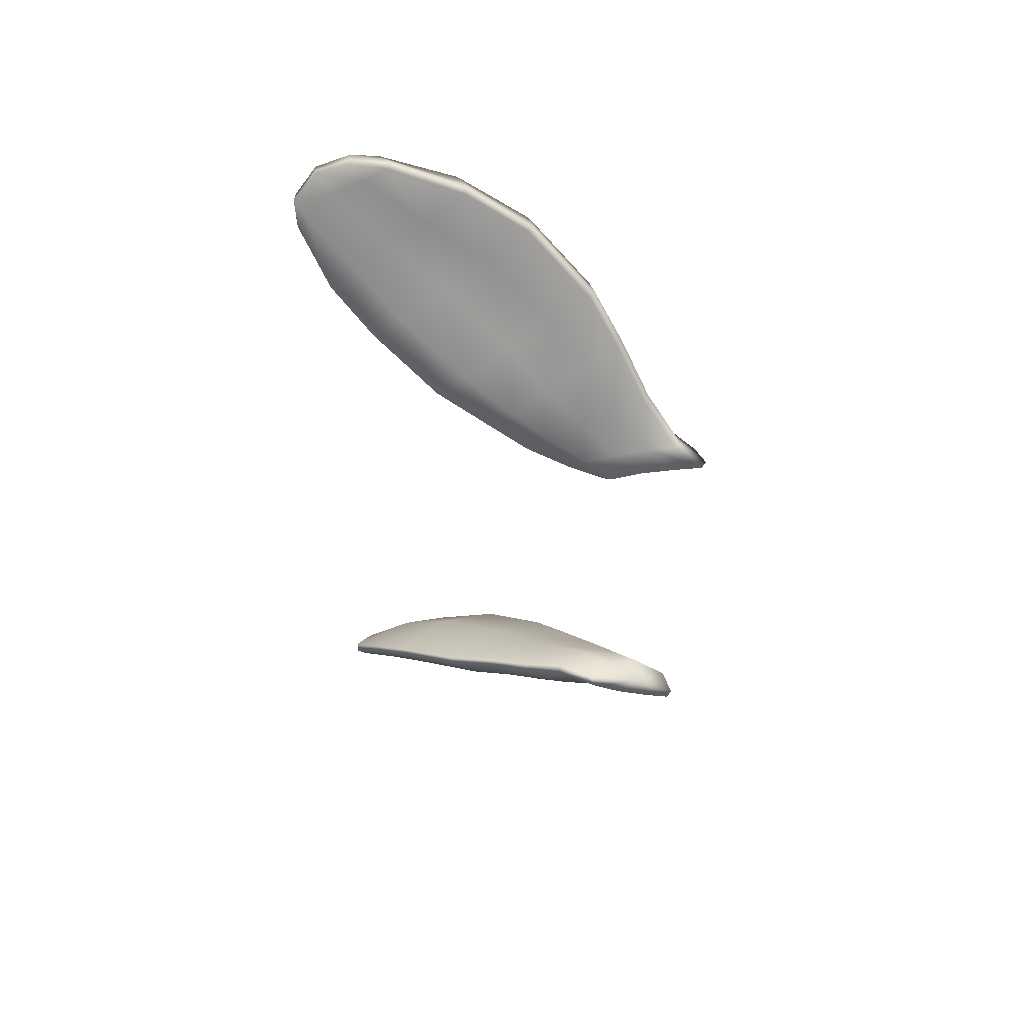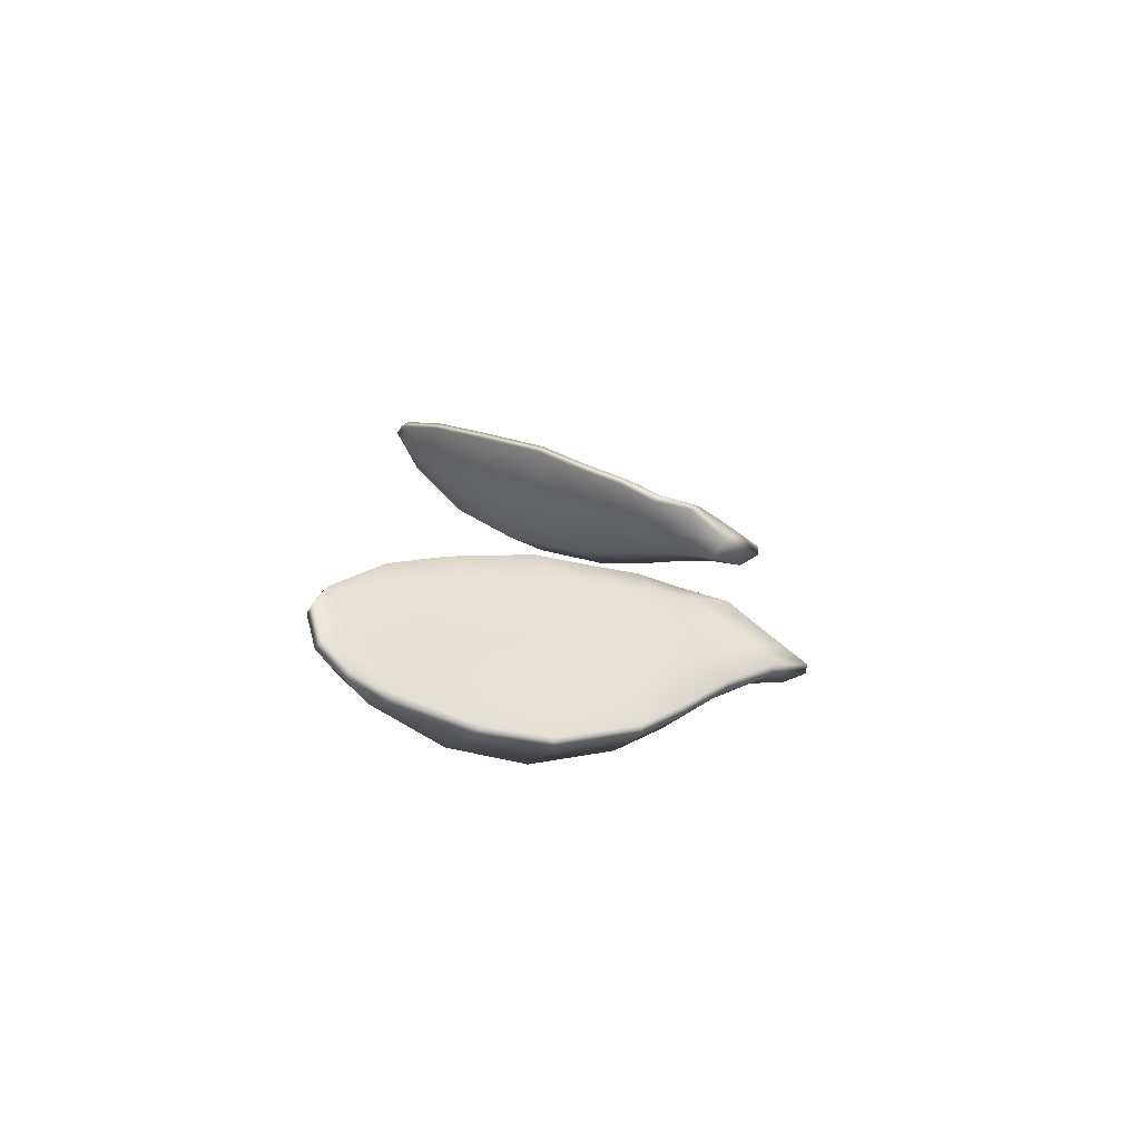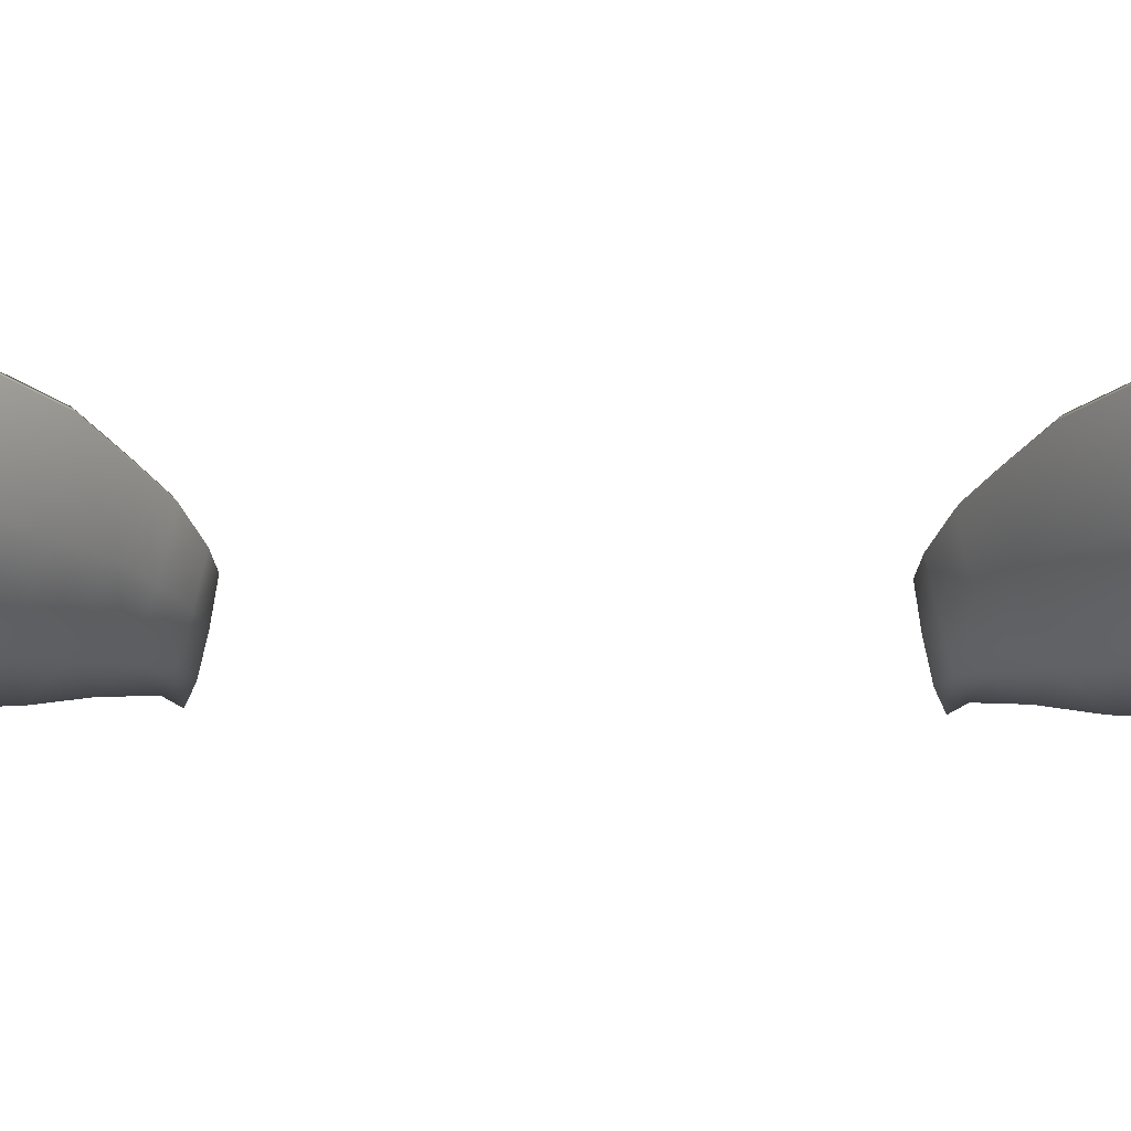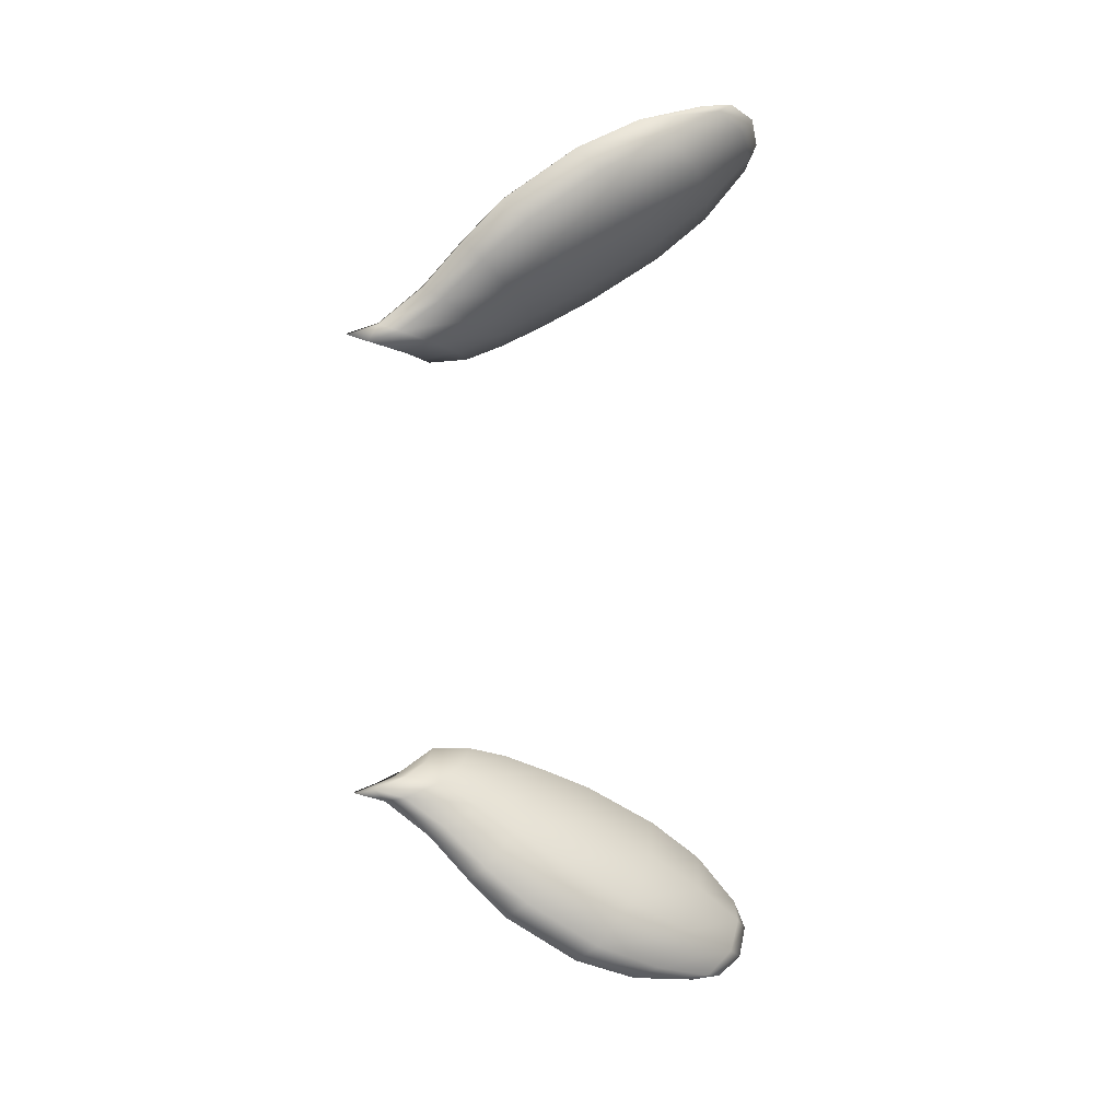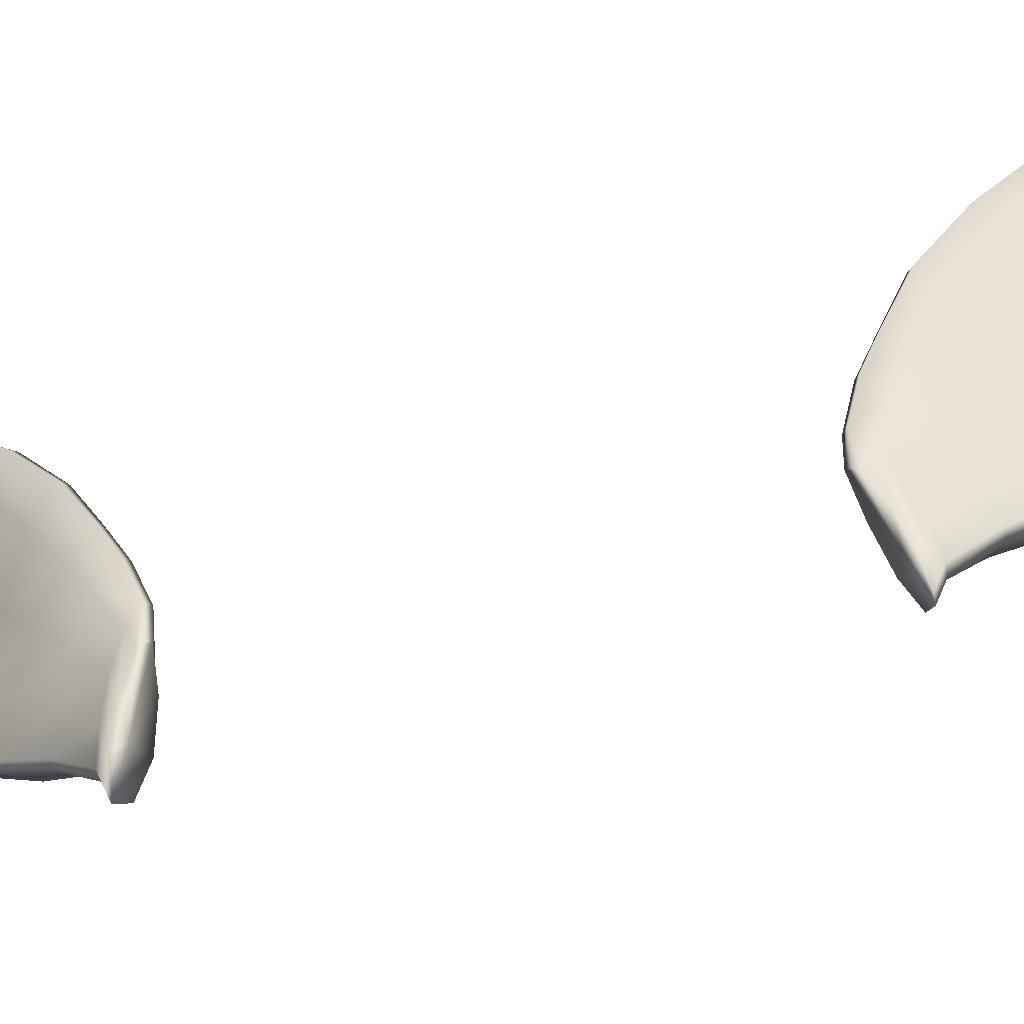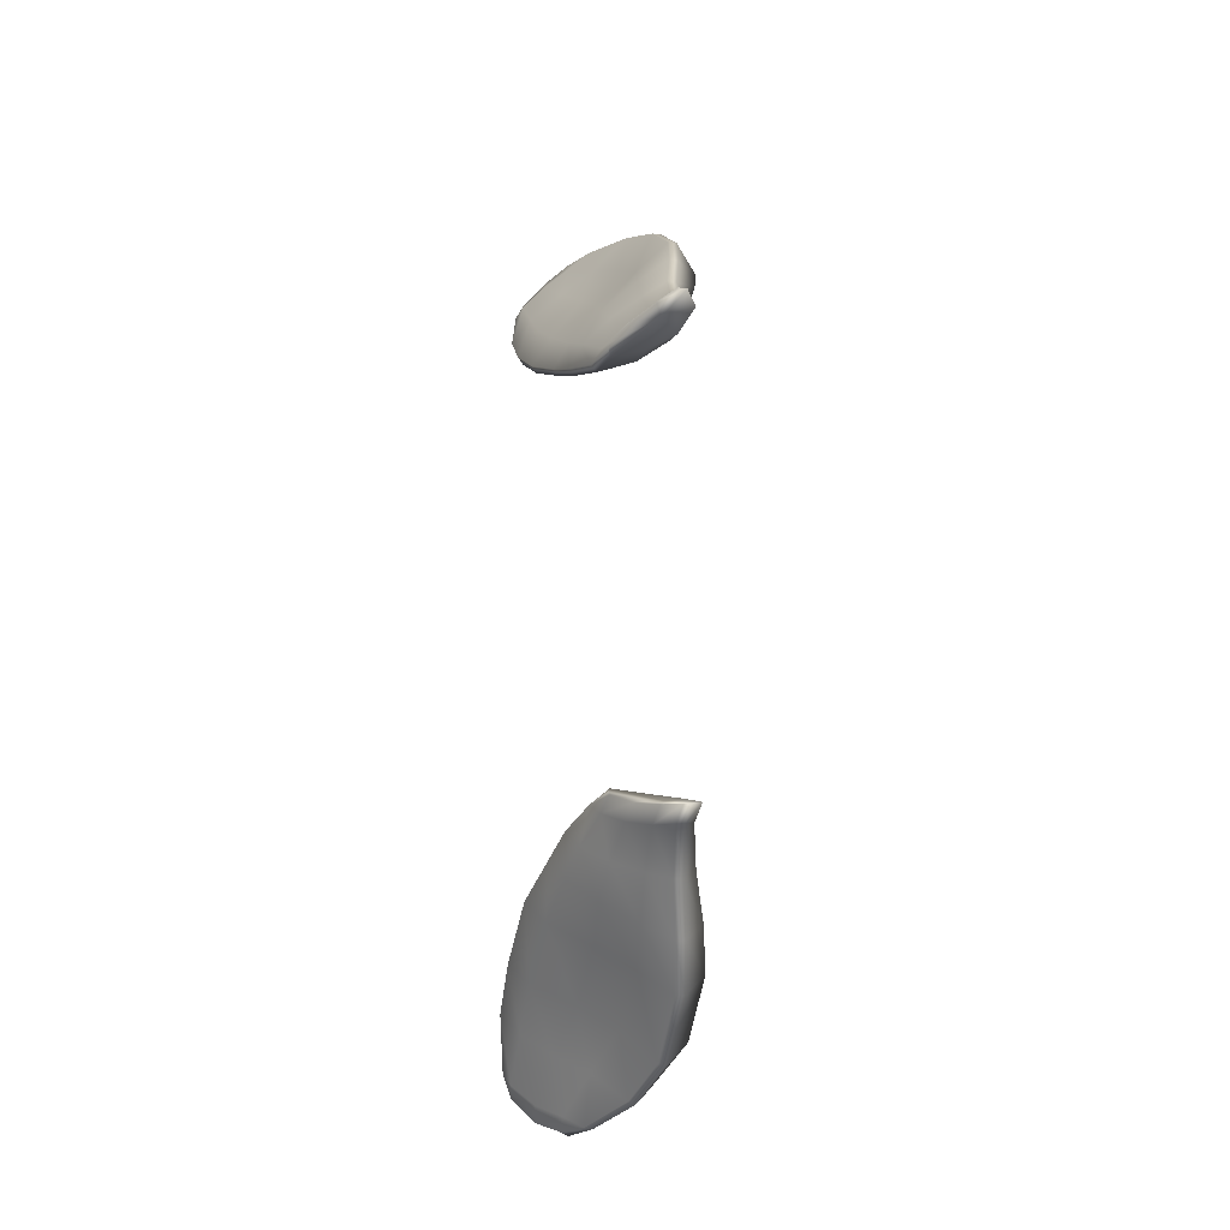
<metadata>
{"format":"obj","ext":"obj","renderer":"f3d","projection":"perspective","resolution":1024,"background":"white","views":[{"elev":55.4,"azim":-59.3,"up":"+Z"},{"elev":-76.3,"azim":-97.6,"up":"+Z"},{"elev":71.0,"azim":90.5,"up":"+Y"},{"elev":8.7,"azim":78.5,"up":"+Z"},{"elev":-63.4,"azim":-74.5,"up":"+Y"},{"elev":-19.1,"azim":-14.4,"up":"+Z"}]}
</metadata>
<code>
o GoatEars__Mesh
v -0.1797 0.5898 0.0497
v -0.1699 0.59 0.04825
v -0.1795 0.5964 0.0518
v -0.1694 0.5971 0.05022
v -0.175 0.6035 0.04767
v -0.1754 0.5955 0.04629
v -0.1762 0.5835 0.05133
v -0.1758 0.5904 0.05356
v -0.168 0.5894 0.05287
v -0.1684 0.5825 0.05064
v -0.1744 0.5871 0.04974
v -0.1828 0.5955 0.04705
v -0.1828 0.6021 0.04905
v -0.1803 0.6049 0.05766
v -0.1749 0.5994 0.06058
v -0.165 0.5986 0.05988
v -0.1756 0.6125 0.05119
v -0.1848 0.6105 0.05372
v -0.1675 0.606 0.05521
v -0.1804 0.6135 0.06364
v -0.1735 0.6077 0.06874
v -0.1612 0.6068 0.06828
v -0.176 0.6211 0.05565
v -0.1858 0.6195 0.05834
v -0.1651 0.6144 0.06122
v -0.1786 0.624 0.07051
v -0.1716 0.6175 0.07606
v -0.1582 0.616 0.07642
v -0.1746 0.6328 0.06186
v -0.187 0.6307 0.06481
v -0.1626 0.6249 0.06821
v -0.1782 0.6401 0.07974
v -0.1709 0.6339 0.08518
v -0.1571 0.6322 0.08738
v -0.1739 0.6488 0.07183
v -0.1868 0.6466 0.07439
v -0.1615 0.641 0.07873
v -0.1798 0.6538 0.08811
v -0.1735 0.6479 0.09219
v -0.161 0.6476 0.09516
v -0.1752 0.6615 0.0815
v -0.1859 0.6589 0.08324
v -0.1651 0.6558 0.08814
v -0.1807 0.6672 0.09682
v -0.1759 0.6616 0.09962
v -0.1694 0.6619 0.1012
v -0.1797 0.6723 0.0916
v -0.1854 0.6707 0.09236
v -0.1732 0.6687 0.09694
v -0.1733 0.5784 0.05222
v -0.1713 0.5782 0.05204
v -0.1729 0.5853 0.05446
v -0.1709 0.5851 0.05426
v -0.1826 0.597 0.04605
v -0.1822 0.5978 0.04513
v -0.1827 0.6066 0.04573
v -0.1843 0.6054 0.04668
v -0.1706 0.595 0.06254
v -0.1687 0.5949 0.06236
v -0.1854 0.6156 0.0488
v -0.1868 0.6147 0.04982
v -0.1678 0.6035 0.07251
v -0.1658 0.6034 0.07235
v -0.1868 0.6254 0.05315
v -0.1882 0.6238 0.05384
v -0.1656 0.612 0.08142
v -0.1636 0.6119 0.08137
v -0.189 0.6369 0.0588
v -0.1903 0.6359 0.05989
v -0.1646 0.6281 0.09239
v -0.1626 0.628 0.09248
v -0.1889 0.6529 0.06856
v -0.1902 0.6521 0.06987
v -0.1671 0.6417 0.09826
v -0.1653 0.6426 0.0988
v -0.1882 0.6643 0.07781
v -0.1895 0.6629 0.07857
v -0.1723 0.6578 0.1021
v -0.1704 0.6584 0.1023
v -0.1855 0.673 0.08888
v -0.1868 0.672 0.08998
v -0.1825 0.6749 0.09469
v -0.1845 0.6741 0.09477
v -0.1779 0.6724 0.1001
v -0.1796 0.6713 0.1001
v -0.1738 0.6662 0.1031
v -0.1757 0.6656 0.1023
v -0.1797 0.5898 -0.0497
v -0.1699 0.59 -0.04825
v -0.1795 0.5964 -0.0518
v -0.1694 0.5971 -0.05022
v -0.175 0.6035 -0.04767
v -0.1754 0.5955 -0.04629
v -0.1762 0.5835 -0.05133
v -0.1758 0.5904 -0.05356
v -0.168 0.5894 -0.05287
v -0.1684 0.5825 -0.05064
v -0.1744 0.5871 -0.04974
v -0.1828 0.5955 -0.04705
v -0.1828 0.6021 -0.04905
v -0.1803 0.6049 -0.05766
v -0.1749 0.5994 -0.06058
v -0.165 0.5986 -0.05988
v -0.1756 0.6125 -0.05119
v -0.1848 0.6105 -0.05372
v -0.1675 0.606 -0.05521
v -0.1804 0.6135 -0.06364
v -0.1735 0.6077 -0.06874
v -0.1612 0.6068 -0.06828
v -0.176 0.6211 -0.05565
v -0.1858 0.6195 -0.05834
v -0.1651 0.6144 -0.06122
v -0.1786 0.624 -0.07051
v -0.1716 0.6175 -0.07606
v -0.1582 0.616 -0.07642
v -0.1746 0.6328 -0.06186
v -0.187 0.6307 -0.06481
v -0.1626 0.6249 -0.06821
v -0.1782 0.6401 -0.07974
v -0.1709 0.6339 -0.08518
v -0.1571 0.6322 -0.08738
v -0.1739 0.6488 -0.07183
v -0.1868 0.6466 -0.07439
v -0.1615 0.641 -0.07873
v -0.1798 0.6538 -0.08811
v -0.1735 0.6479 -0.09219
v -0.161 0.6476 -0.09516
v -0.1752 0.6615 -0.0815
v -0.1859 0.6589 -0.08324
v -0.1651 0.6558 -0.08814
v -0.1807 0.6672 -0.09682
v -0.1759 0.6616 -0.09962
v -0.1694 0.6619 -0.1012
v -0.1797 0.6723 -0.0916
v -0.1854 0.6707 -0.09236
v -0.1732 0.6687 -0.09694
v -0.1733 0.5784 -0.05222
v -0.1713 0.5782 -0.05204
v -0.1729 0.5853 -0.05446
v -0.1709 0.5851 -0.05426
v -0.1826 0.597 -0.04605
v -0.1822 0.5978 -0.04513
v -0.1827 0.6066 -0.04573
v -0.1843 0.6054 -0.04668
v -0.1706 0.595 -0.06254
v -0.1687 0.5949 -0.06236
v -0.1854 0.6156 -0.0488
v -0.1868 0.6147 -0.04982
v -0.1678 0.6035 -0.07251
v -0.1658 0.6034 -0.07235
v -0.1868 0.6254 -0.05315
v -0.1882 0.6238 -0.05384
v -0.1656 0.612 -0.08142
v -0.1636 0.6119 -0.08137
v -0.189 0.6369 -0.0588
v -0.1903 0.6359 -0.05989
v -0.1646 0.6281 -0.09239
v -0.1626 0.628 -0.09248
v -0.1889 0.6529 -0.06856
v -0.1902 0.6521 -0.06987
v -0.1671 0.6417 -0.09826
v -0.1653 0.6426 -0.0988
v -0.1882 0.6643 -0.07781
v -0.1895 0.6629 -0.07857
v -0.1723 0.6578 -0.1021
v -0.1704 0.6584 -0.1023
v -0.1855 0.673 -0.08888
v -0.1868 0.672 -0.08998
v -0.1825 0.6749 -0.09469
v -0.1845 0.6741 -0.09477
v -0.1779 0.6724 -0.1001
v -0.1796 0.6713 -0.1001
v -0.1738 0.6662 -0.1031
v -0.1757 0.6656 -0.1023
f 12 54 55 11
f 7 8 3 1
f 2 4 9 10
f 6 5 4 2
f 11 6 2 10
f 51 11 10
f 1 12 11 7
f 1 3 13 12
f 3 8 15 14
f 13 3 14 18
f 4 5 17 19
f 9 4 19 16
f 14 15 21 20
f 18 14 20 24
f 19 17 23 25
f 16 19 25 22
f 20 21 27 26
f 24 20 26 30
f 25 23 29 31
f 22 25 31 28
f 26 27 33 32
f 30 26 32 36
f 31 29 35 37
f 28 31 37 34
f 32 33 39 38
f 36 32 38 42
f 37 35 41 43
f 34 37 43 40
f 38 39 45 44
f 42 38 44 48
f 43 41 47 49
f 40 43 49 46
f 50 51 53 52
f 52 53 59 58
f 55 54 57 56
f 56 57 61 60
f 58 59 63 62
f 60 61 65 64
f 62 63 67 66
f 64 65 69 68
f 66 67 71 70
f 68 69 73 72
f 70 71 75 74
f 72 73 77 76
f 74 75 79 78
f 76 77 81 80
f 78 79 86 87
f 80 81 83 82
f 82 83 85 84
f 84 85 87 86
f 55 56 5 6
f 12 13 57 54
f 50 52 8 7
f 10 9 53 51
f 53 9 16 59
f 5 56 60 17
f 8 52 58 15
f 57 13 18 61
f 59 16 22 63
f 17 60 64 23
f 15 58 62 21
f 61 18 24 65
f 63 22 28 67
f 23 64 68 29
f 21 62 66 27
f 65 24 30 69
f 67 28 34 71
f 29 68 72 35
f 27 66 70 33
f 69 30 36 73
f 71 34 40 75
f 35 72 76 41
f 33 70 74 39
f 73 36 42 77
f 75 40 46 79
f 41 76 80 47
f 39 74 78 45
f 77 42 48 81
f 82 84 49 47
f 80 82 47
f 84 86 46 49
f 86 79 46
f 48 83 81
f 44 85 83 48
f 45 87 85 44
f 45 78 87
f 11 55 6
f 7 11 51 50
f 99 98 142 141
f 94 88 90 95
f 89 97 96 91
f 93 89 91 92
f 98 97 89 93
f 138 97 98
f 88 94 98 99
f 88 99 100 90
f 90 101 102 95
f 100 105 101 90
f 91 106 104 92
f 96 103 106 91
f 101 107 108 102
f 105 111 107 101
f 106 112 110 104
f 103 109 112 106
f 107 113 114 108
f 111 117 113 107
f 112 118 116 110
f 109 115 118 112
f 113 119 120 114
f 117 123 119 113
f 118 124 122 116
f 115 121 124 118
f 119 125 126 120
f 123 129 125 119
f 124 130 128 122
f 121 127 130 124
f 125 131 132 126
f 129 135 131 125
f 130 136 134 128
f 127 133 136 130
f 137 139 140 138
f 139 145 146 140
f 142 143 144 141
f 143 147 148 144
f 145 149 150 146
f 147 151 152 148
f 149 153 154 150
f 151 155 156 152
f 153 157 158 154
f 155 159 160 156
f 157 161 162 158
f 159 163 164 160
f 161 165 166 162
f 163 167 168 164
f 165 174 173 166
f 167 169 170 168
f 169 171 172 170
f 171 173 174 172
f 142 93 92 143
f 99 141 144 100
f 137 94 95 139
f 97 138 140 96
f 140 146 103 96
f 92 104 147 143
f 95 102 145 139
f 144 148 105 100
f 146 150 109 103
f 104 110 151 147
f 102 108 149 145
f 148 152 111 105
f 150 154 115 109
f 110 116 155 151
f 108 114 153 149
f 152 156 117 111
f 154 158 121 115
f 116 122 159 155
f 114 120 157 153
f 156 160 123 117
f 158 162 127 121
f 122 128 163 159
f 120 126 161 157
f 160 164 129 123
f 162 166 133 127
f 128 134 167 163
f 126 132 165 161
f 164 168 135 129
f 169 134 136 171
f 167 134 169
f 171 136 133 173
f 173 133 166
f 135 168 170
f 131 135 170 172
f 132 131 172 174
f 132 174 165
f 98 93 142
f 94 137 138 98

</code>
